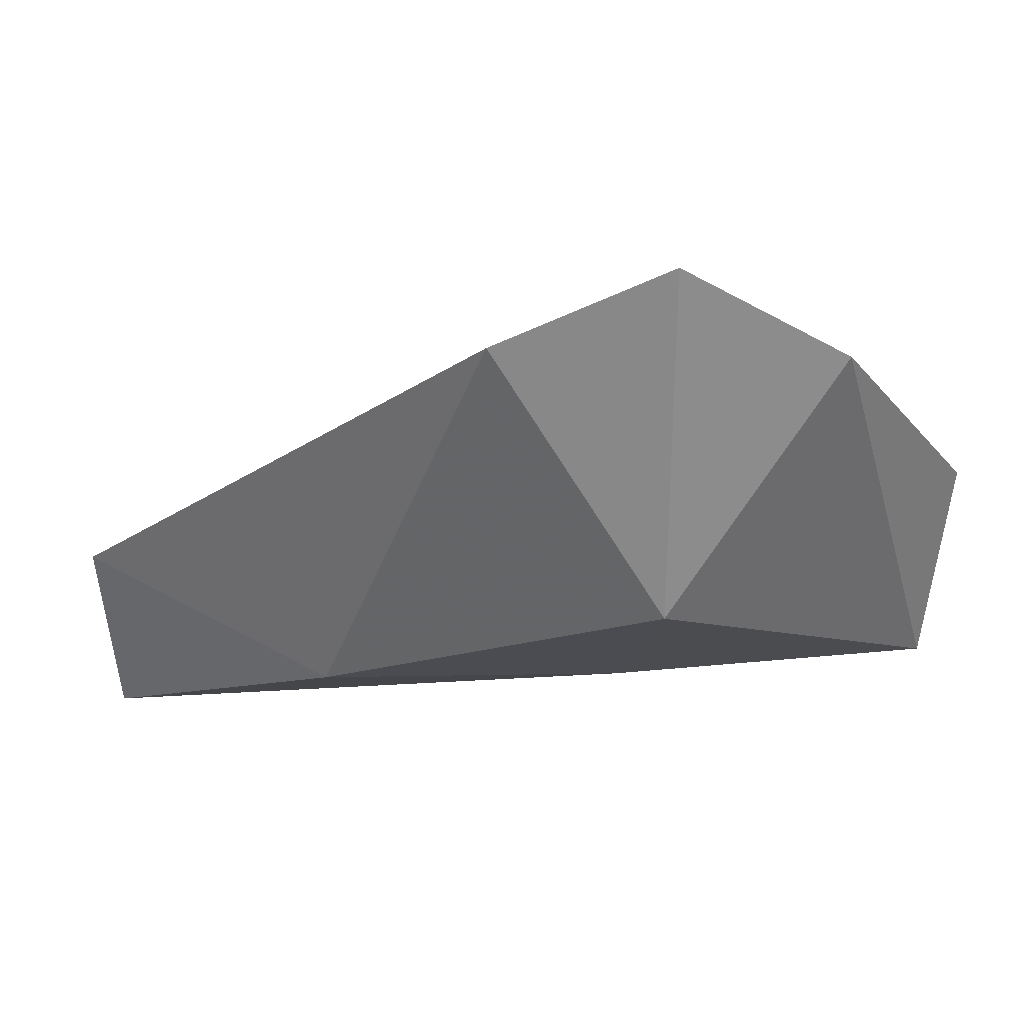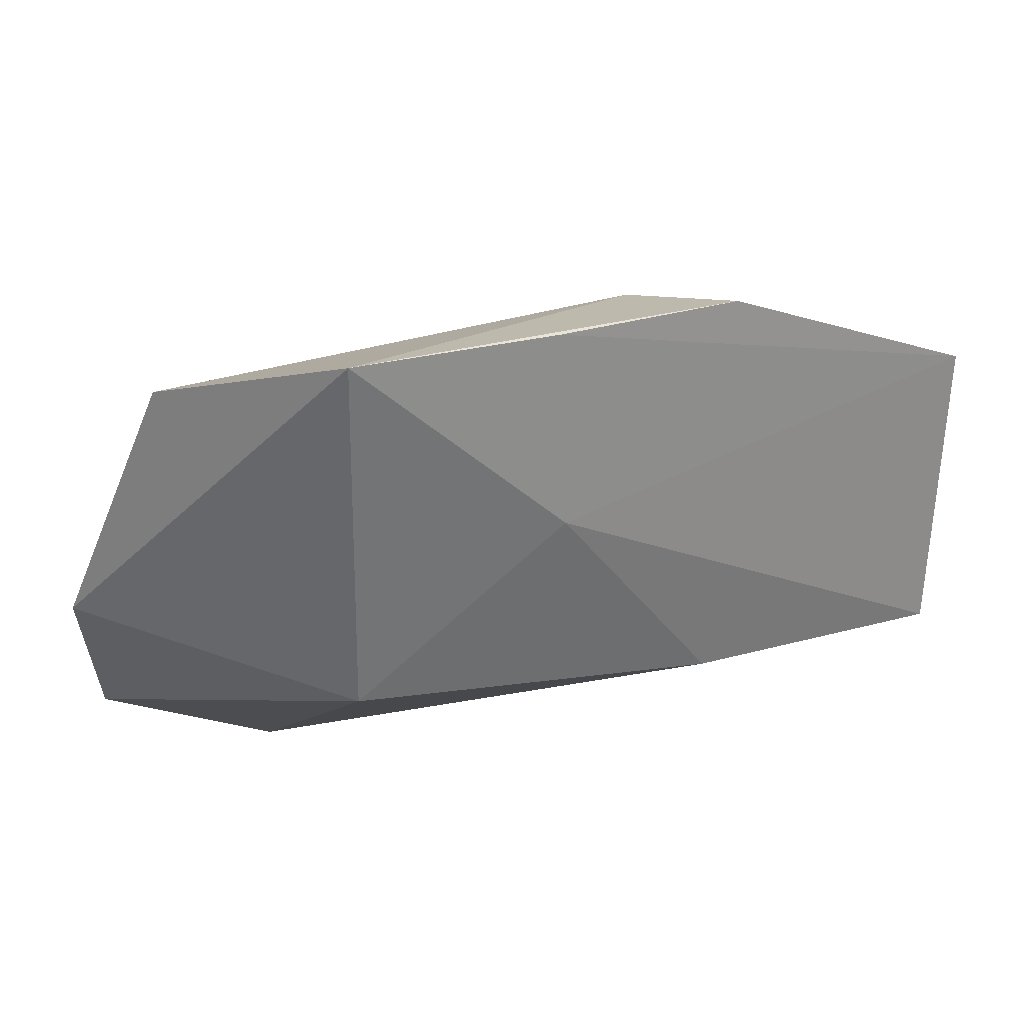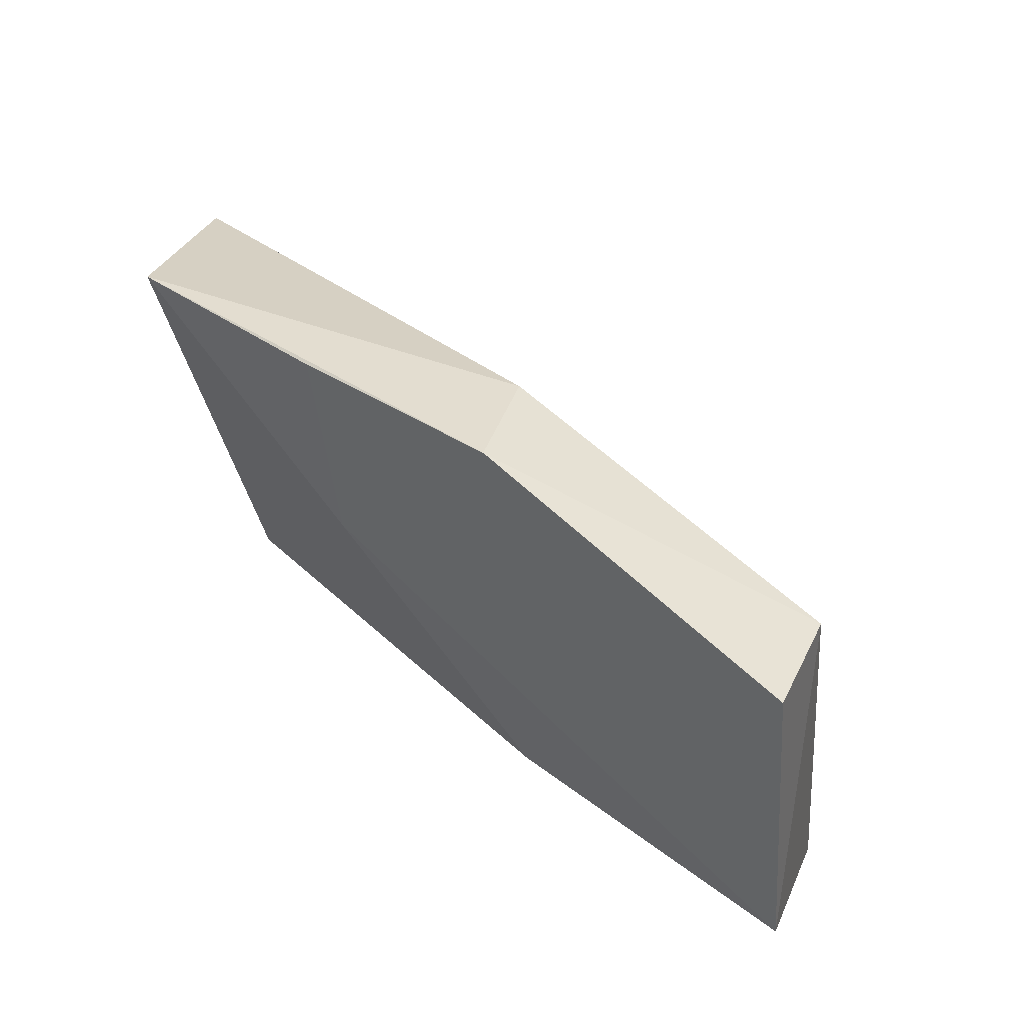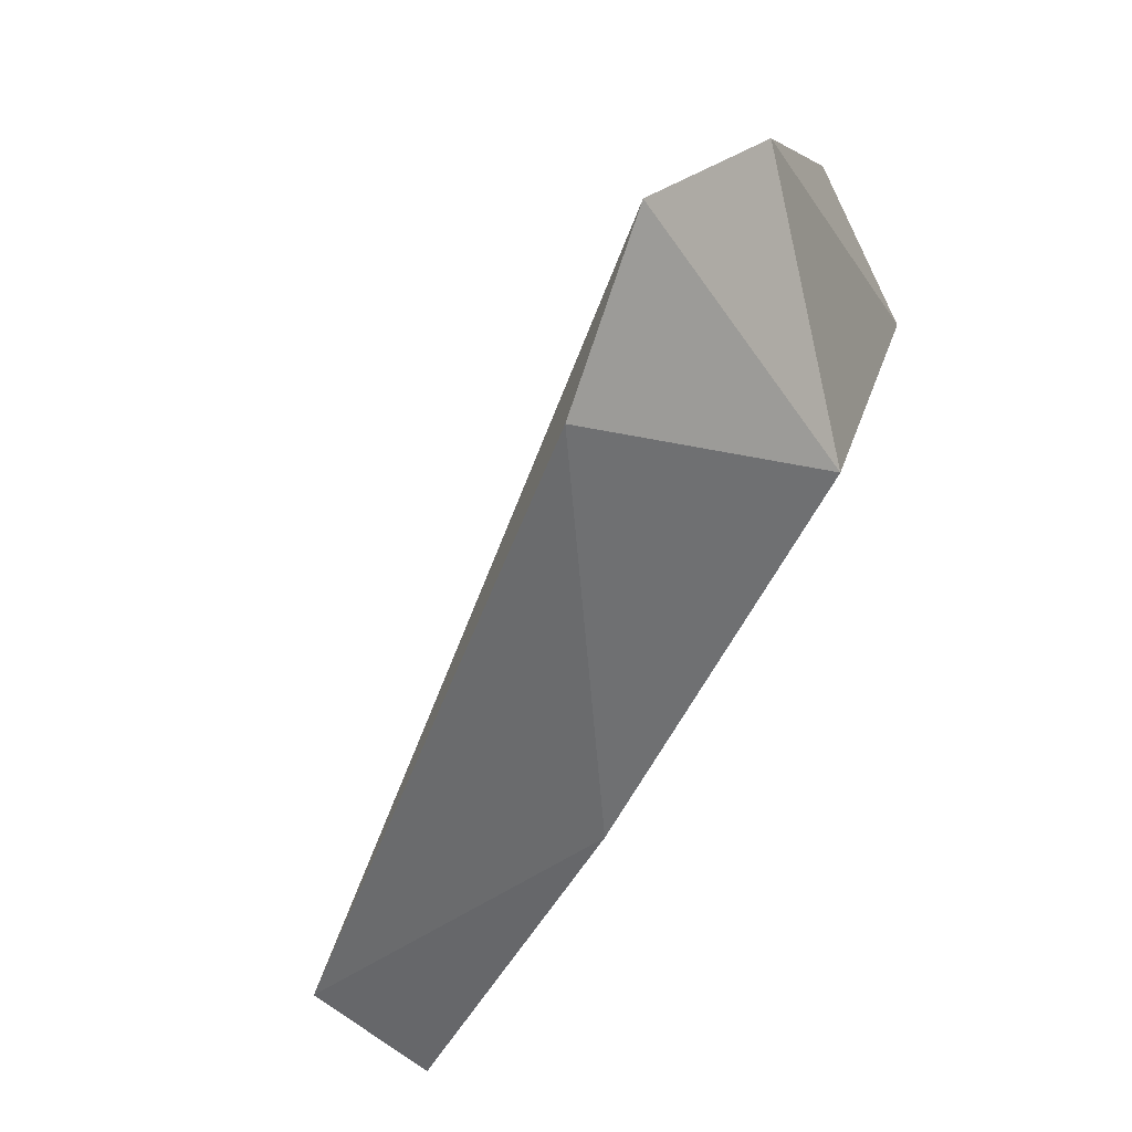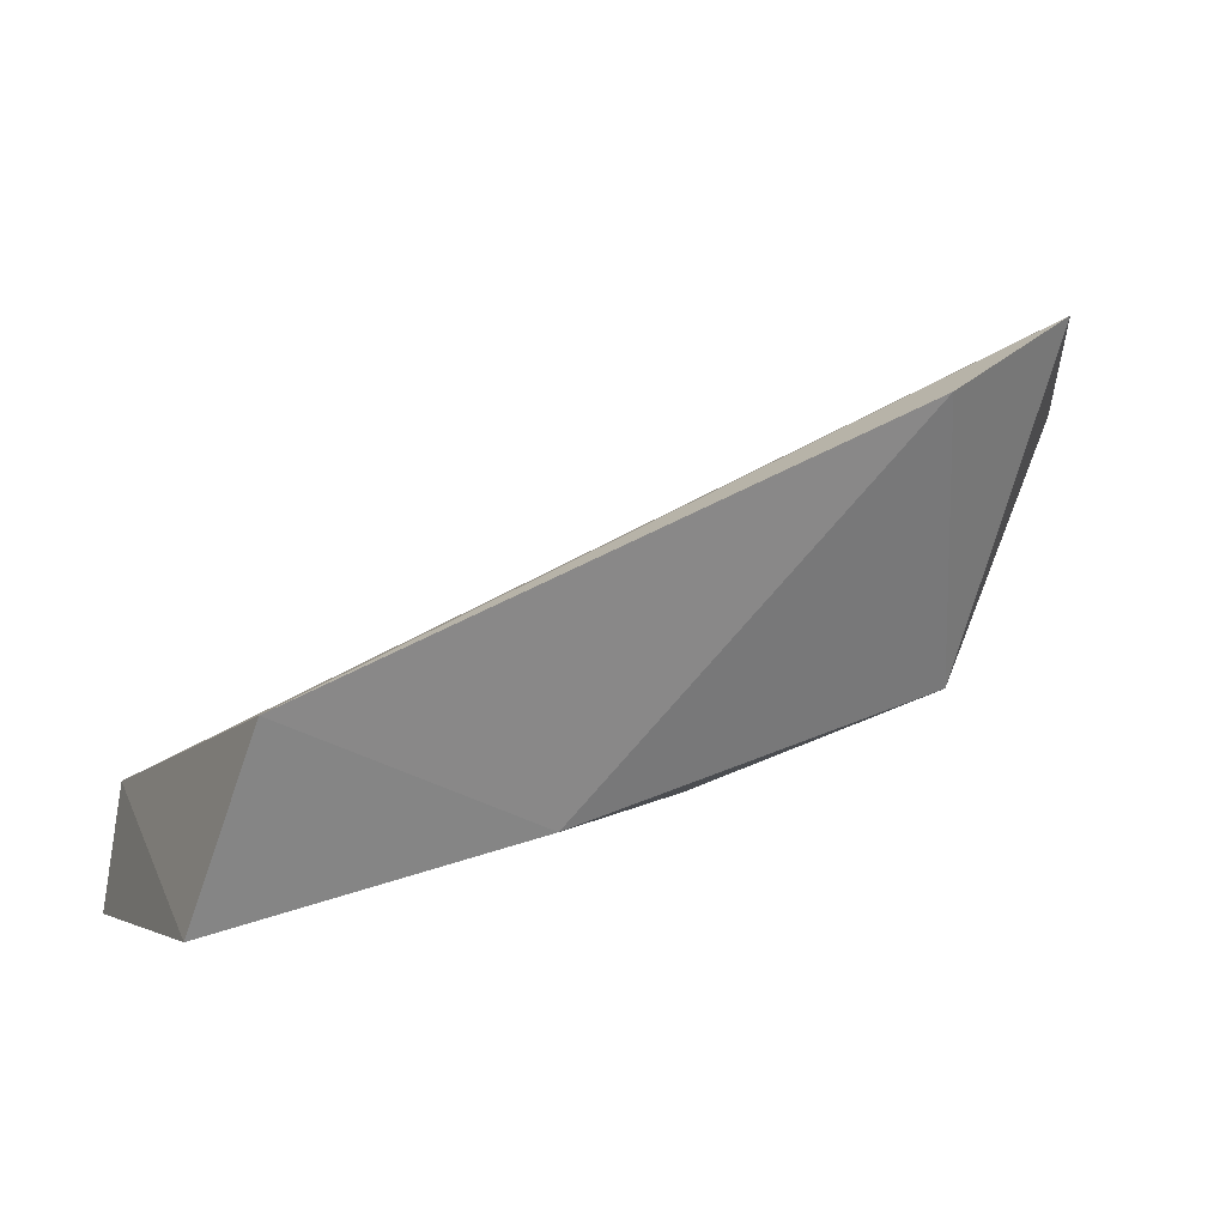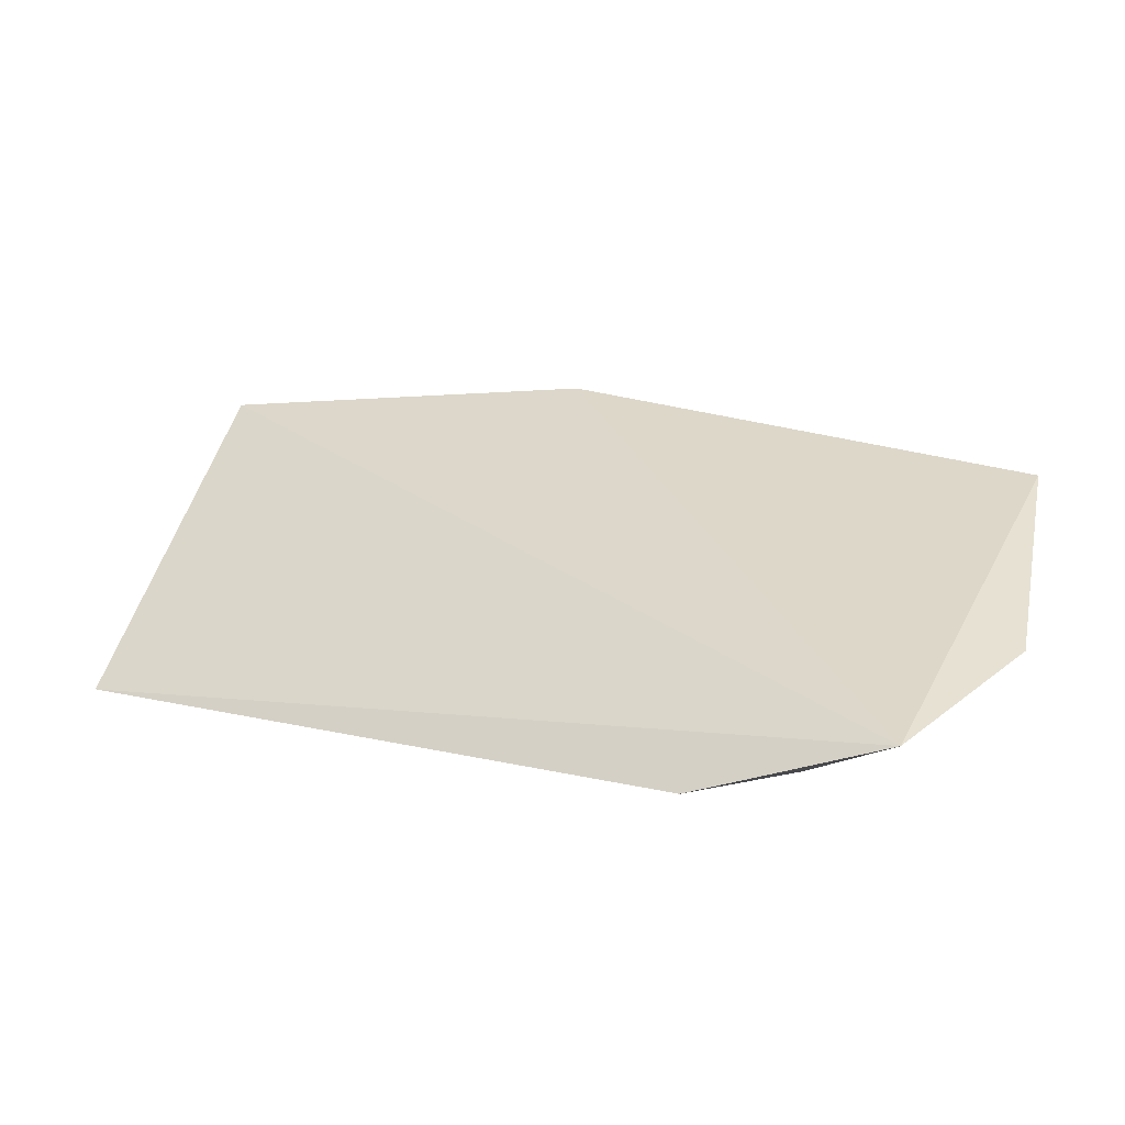
<metadata>
{"format":"obj","ext":"obj","renderer":"f3d","projection":"perspective","resolution":1024,"background":"white","views":[{"elev":7.2,"azim":40.5,"up":"+Z"},{"elev":20.2,"azim":135.0,"up":"+Y"},{"elev":38.0,"azim":-149.1,"up":"+Y"},{"elev":-61.9,"azim":45.4,"up":"+Y"},{"elev":2.5,"azim":-24.0,"up":"+Z"},{"elev":64.1,"azim":18.7,"up":"+Z"}]}
</metadata>
<code>
v -0.07602 -0.2204 -0.01656
v -0.04291 -0.1899 -0.01772
v -0.05399 -0.2108 -0.006749
v -0.111 -0.1521 -0.05548
v -0.064 -0.1995 -0.05158
v -0.04601 -0.1566 -0.035
v -0.1577 -0.1669 -0.06198
v -0.05528 -0.1499 -0.06166
v -0.1556 -0.2189 -0.0502
v -0.1154 -0.1509 -0.07164
v -0.1183 -0.2071 -0.06535
v -0.161 -0.2093 -0.07416
v -0.08873 -0.1772 -0.06549
v -0.16 -0.1663 -0.07778
v -0.08582 -0.1507 -0.06714
f 5 2 3
f 5 3 1
f 6 3 2
f 6 4 3
f 7 3 4
f 8 4 6
f 8 6 2
f 8 2 5
f 9 1 3
f 9 3 7
f 10 7 4
f 10 4 8
f 11 5 1
f 11 1 9
f 12 11 9
f 12 9 7
f 13 8 5
f 13 5 11
f 13 11 12
f 14 12 7
f 14 7 10
f 14 13 12
f 15 10 8
f 15 8 13
f 15 14 10
f 15 13 14

</code>
